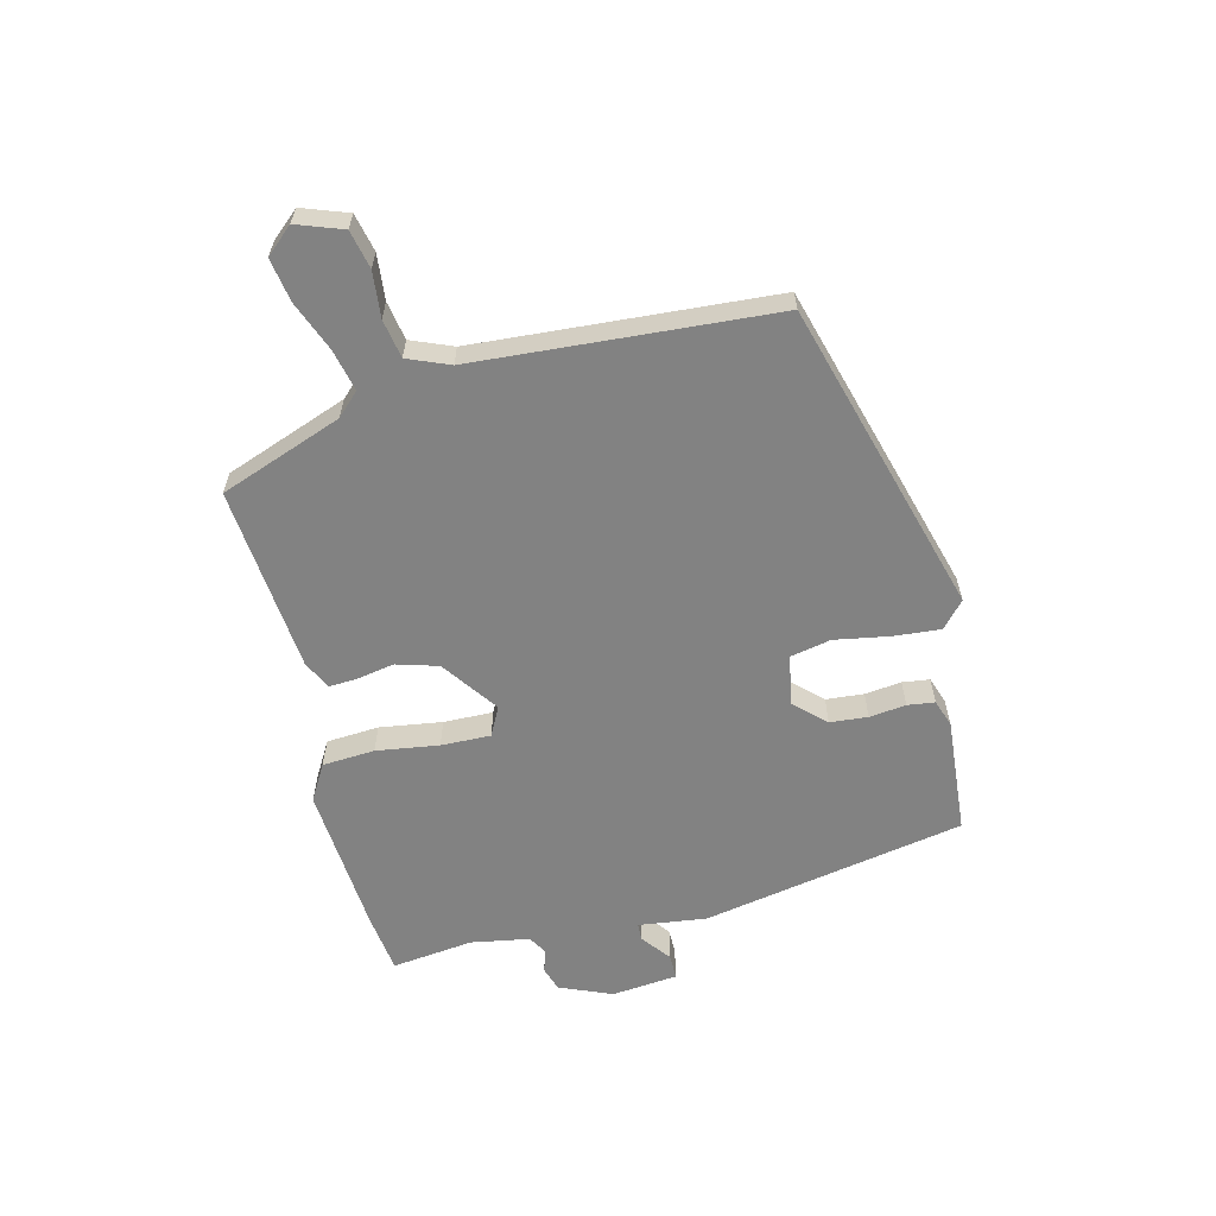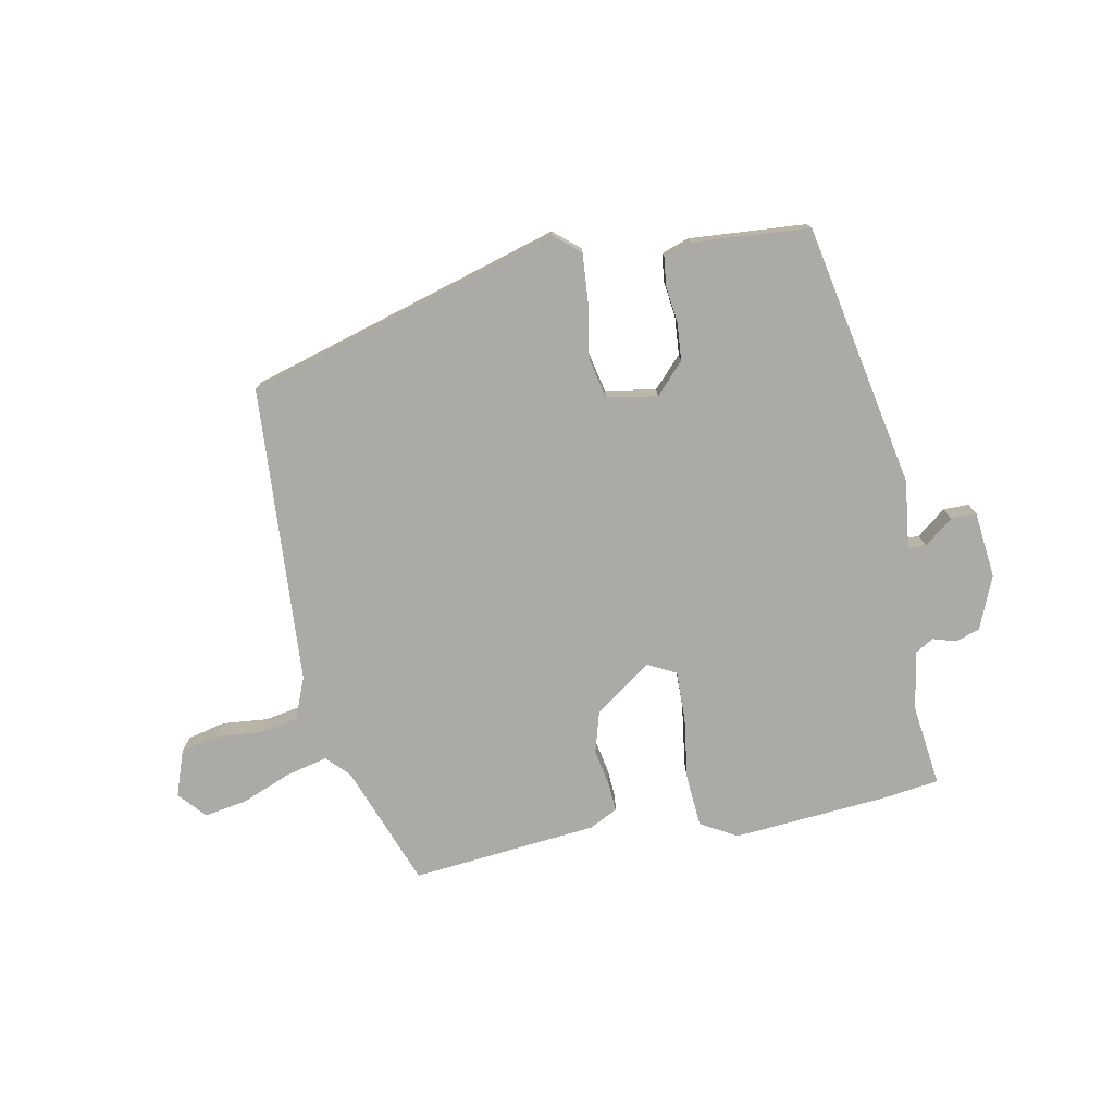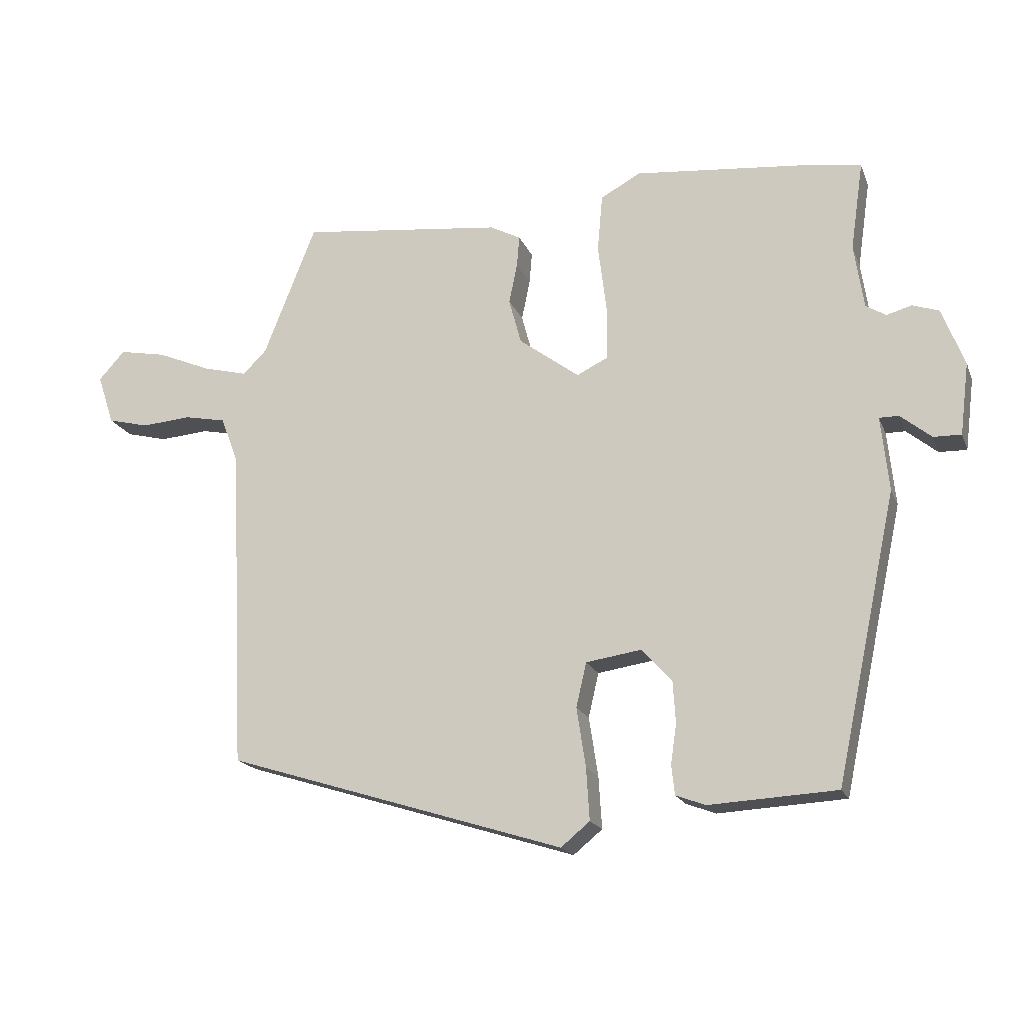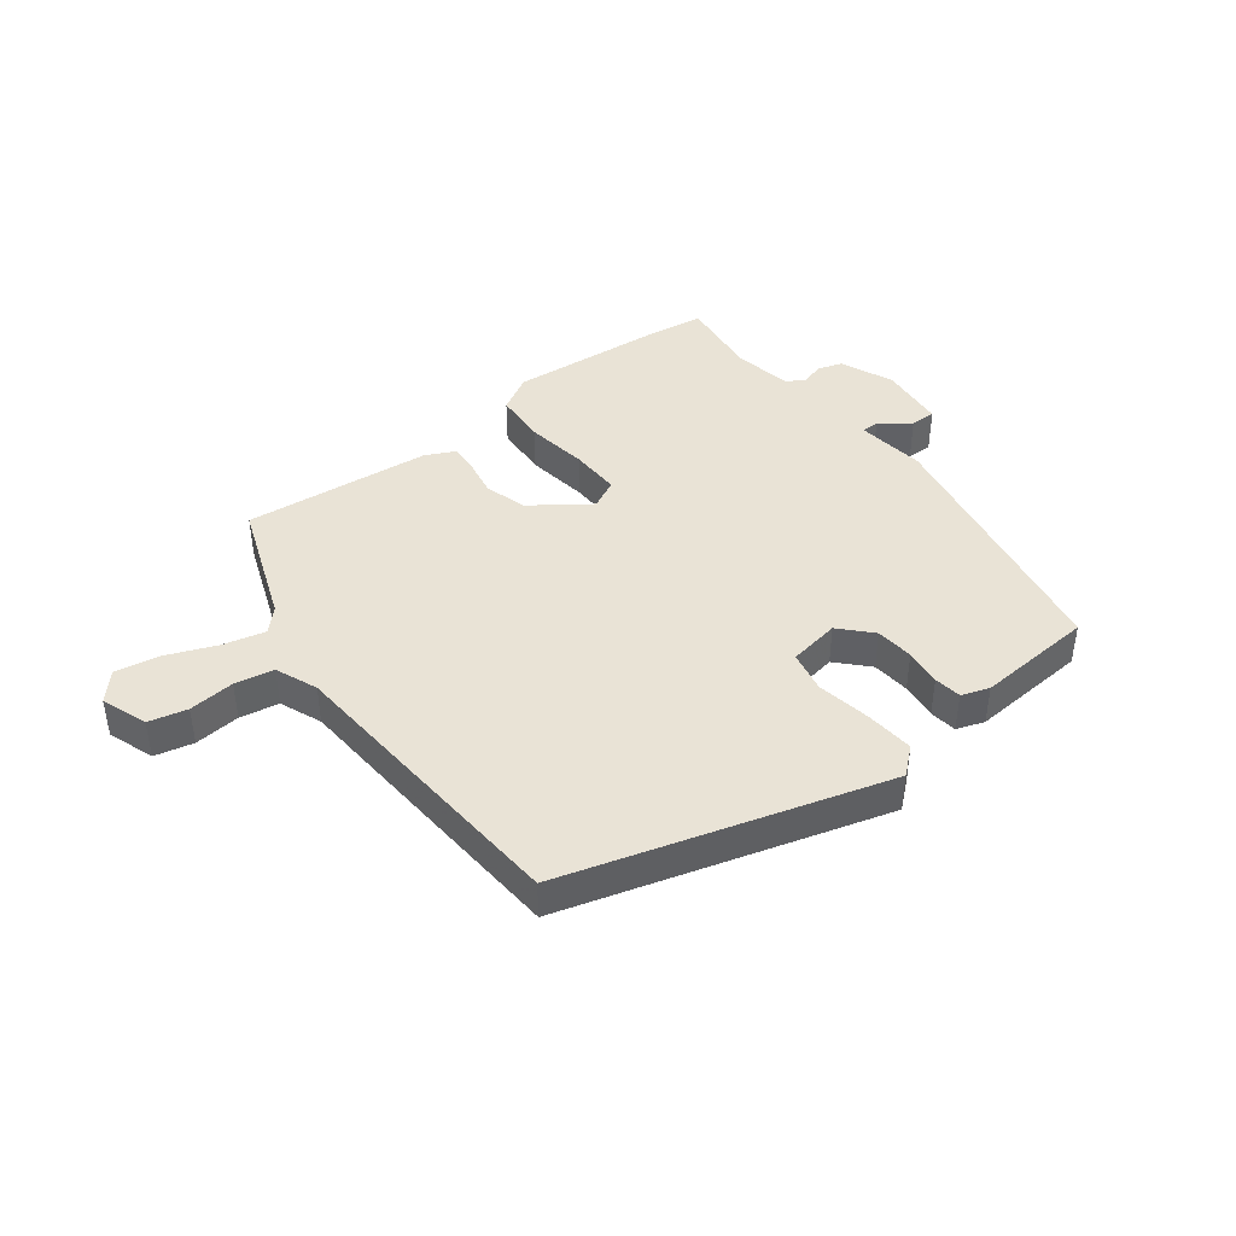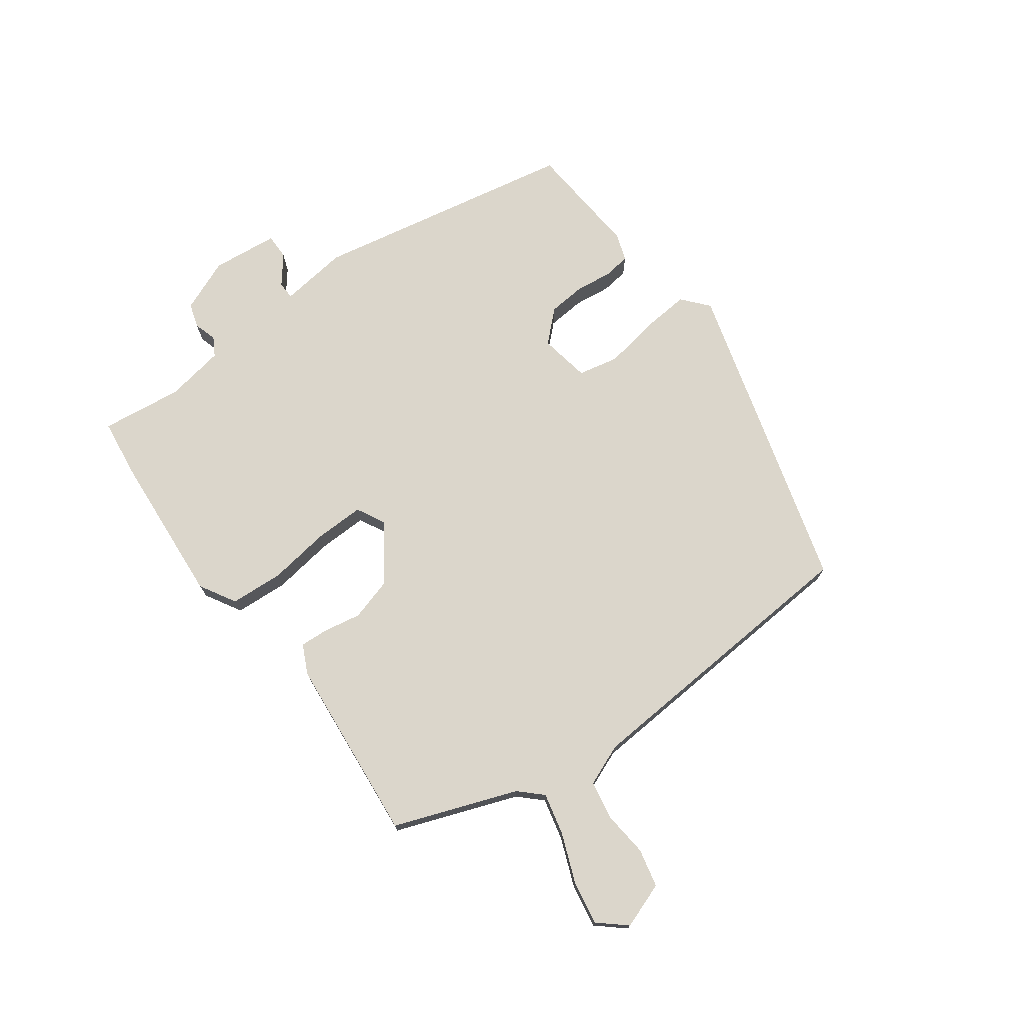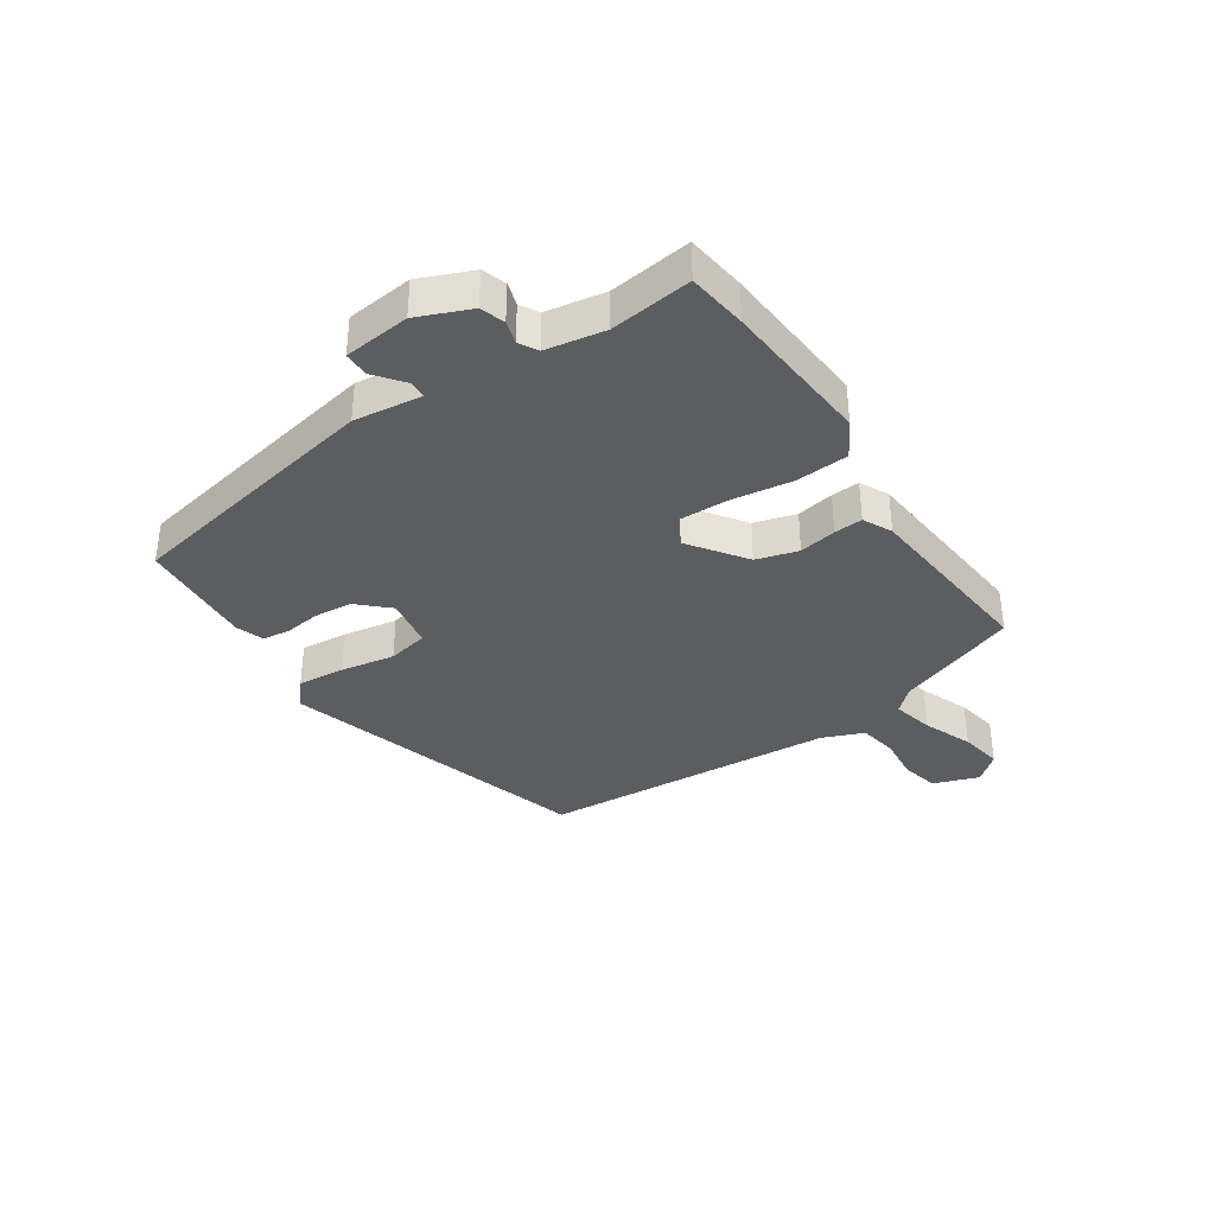
<metadata>
{"format":"obj","ext":"obj","renderer":"f3d","projection":"perspective","resolution":1024,"background":"white","views":[{"elev":-60.7,"azim":102.6,"up":"+Y"},{"elev":-76.0,"azim":-170.0,"up":"+Y"},{"elev":-18.2,"azim":-162.6,"up":"+Z"},{"elev":42.1,"azim":141.4,"up":"+Y"},{"elev":73.5,"azim":52.5,"up":"+Y"},{"elev":-36.0,"azim":-57.4,"up":"+Y"}]}
</metadata>
<code>
v -0.512 0.07 0.498
v -0.412 0.07 0.513
v -0.155 0.07 0.538
v -0.093 0.07 0.504
v -0.085 0.07 0.415
v -0.098 0.07 0.309
v -0.098 0.07 0.225
v -0.049 0.07 0.201
v 0.045 0.07 0.271
v 0.064 0.07 0.342
v 0.051 0.07 0.405
v 0.047 0.07 0.453
v 0.095 0.07 0.478
v 0.409 0.07 0.514
v 0.49 0.07 0.309
v 0.527 0.07 0.272
v 0.597 0.07 0.29
v 0.68 0.07 0.325
v 0.753 0.07 0.339
v 0.794 0.07 0.294
v 0.768 0.07 0.216
v 0.704 0.07 0.2
v 0.627 0.07 0.206
v 0.562 0.07 0.193
v 0.535 0.07 0.122
v 0.511 0.07 -0.382
v -0.016 0.07 -0.546
v -0.061 0.07 -0.509
v -0.056 0.07 -0.428
v -0.042 0.07 -0.336
v -0.058 0.07 -0.267
v -0.144 0.07 -0.254
v -0.191 0.07 -0.306
v -0.195 0.07 -0.37
v -0.186 0.07 -0.432
v -0.191 0.07 -0.478
v -0.237 0.07 -0.495
v -0.435 0.07 -0.484
v -0.53 0.07 -0.04
v -0.518 0.07 0.076
v -0.548 0.07 0.076
v -0.596 0.07 0.037
v -0.639 0.07 0.036
v -0.653 0.07 0.148
v -0.618 0.07 0.238
v -0.577 0.07 0.252
v -0.538 0.07 0.241
v -0.507 0.07 0.26
v -0.492 0.07 0.36
v -0.512 0 0.498
v -0.412 0 0.513
v -0.155 0 0.538
v -0.093 0 0.504
v -0.085 0 0.415
v -0.098 0 0.309
v -0.098 0 0.225
v -0.049 0 0.201
v 0.045 0 0.271
v 0.064 0 0.342
v 0.051 0 0.405
v 0.047 0 0.453
v 0.095 0 0.478
v 0.409 0 0.514
v 0.49 0 0.309
v 0.527 0 0.272
v 0.597 0 0.29
v 0.68 0 0.325
v 0.753 0 0.339
v 0.794 0 0.294
v 0.768 0 0.216
v 0.704 0 0.2
v 0.627 0 0.206
v 0.562 0 0.193
v 0.535 0 0.122
v 0.511 0 -0.382
v -0.016 0 -0.546
v -0.061 0 -0.509
v -0.056 0 -0.428
v -0.042 0 -0.336
v -0.058 0 -0.267
v -0.144 0 -0.254
v -0.191 0 -0.306
v -0.195 0 -0.37
v -0.186 0 -0.432
v -0.191 0 -0.478
v -0.237 0 -0.495
v -0.435 0 -0.484
v -0.53 0 -0.04
v -0.518 0 0.076
v -0.548 0 0.076
v -0.596 0 0.037
v -0.639 0 0.036
v -0.653 0 0.148
v -0.618 0 0.238
v -0.577 0 0.252
v -0.538 0 0.241
v -0.507 0 0.26
v -0.492 0 0.36
f 44 45 46 47
f 44 47 48
f 41 42 43 44
f 40 41 44 48
f 37 38 39 40
f 37 40 48 49
f 34 35 36 37
f 33 34 37 49
f 27 28 29 30
f 25 26 27 30
f 24 25 30 31
f 20 21 22 23
f 20 23 24
f 17 18 19 20
f 16 17 20 24
f 15 16 24 31
f 10 11 12 13
f 10 13 14 15
f 3 4 5 6
f 3 6 7
f 2 3 7
f 1 2 7
f 32 33 49 1
f 9 10 15 31
f 8 9 31 32
f 7 8 32
f 1 7 32
f 96 95 94 93
f 97 96 93
f 93 92 91 90
f 97 93 90 89
f 89 88 87 86
f 98 97 89 86
f 86 85 84 83
f 98 86 83 82
f 79 78 77 76
f 79 76 75 74
f 80 79 74 73
f 72 71 70 69
f 73 72 69
f 69 68 67 66
f 73 69 66 65
f 80 73 65 64
f 62 61 60 59
f 64 63 62 59
f 55 54 53 52
f 56 55 52
f 56 52 51
f 56 51 50
f 50 98 82 81
f 80 64 59 58
f 81 80 58 57
f 81 57 56
f 81 56 50
f 1 50 51 2
f 2 51 52 3
f 3 52 53 4
f 4 53 54 5
f 5 54 55 6
f 6 55 56 7
f 7 56 57 8
f 8 57 58 9
f 9 58 59 10
f 10 59 60 11
f 11 60 61 12
f 12 61 62 13
f 13 62 63 14
f 14 63 64 15
f 15 64 65 16
f 16 65 66 17
f 17 66 67 18
f 18 67 68 19
f 19 68 69 20
f 20 69 70 21
f 21 70 71 22
f 22 71 72 23
f 23 72 73 24
f 24 73 74 25
f 25 74 75 26
f 26 75 76 27
f 27 76 77 28
f 28 77 78 29
f 29 78 79 30
f 30 79 80 31
f 31 80 81 32
f 32 81 82 33
f 33 82 83 34
f 34 83 84 35
f 35 84 85 36
f 36 85 86 37
f 37 86 87 38
f 38 87 88 39
f 39 88 89 40
f 40 89 90 41
f 41 90 91 42
f 42 91 92 43
f 43 92 93 44
f 44 93 94 45
f 45 94 95 46
f 46 95 96 47
f 47 96 97 48
f 48 97 98 49
f 49 98 50 1

</code>
